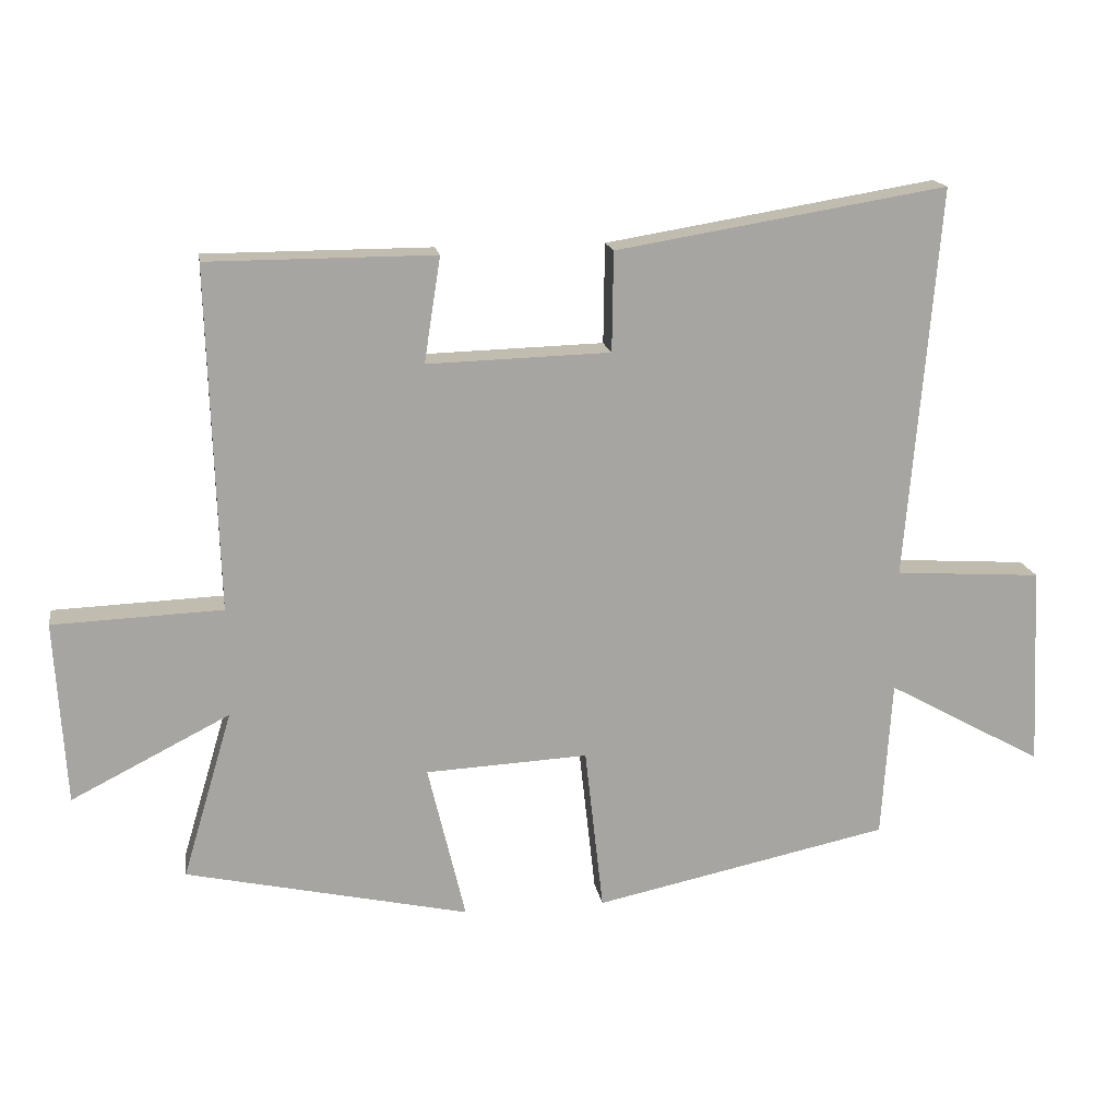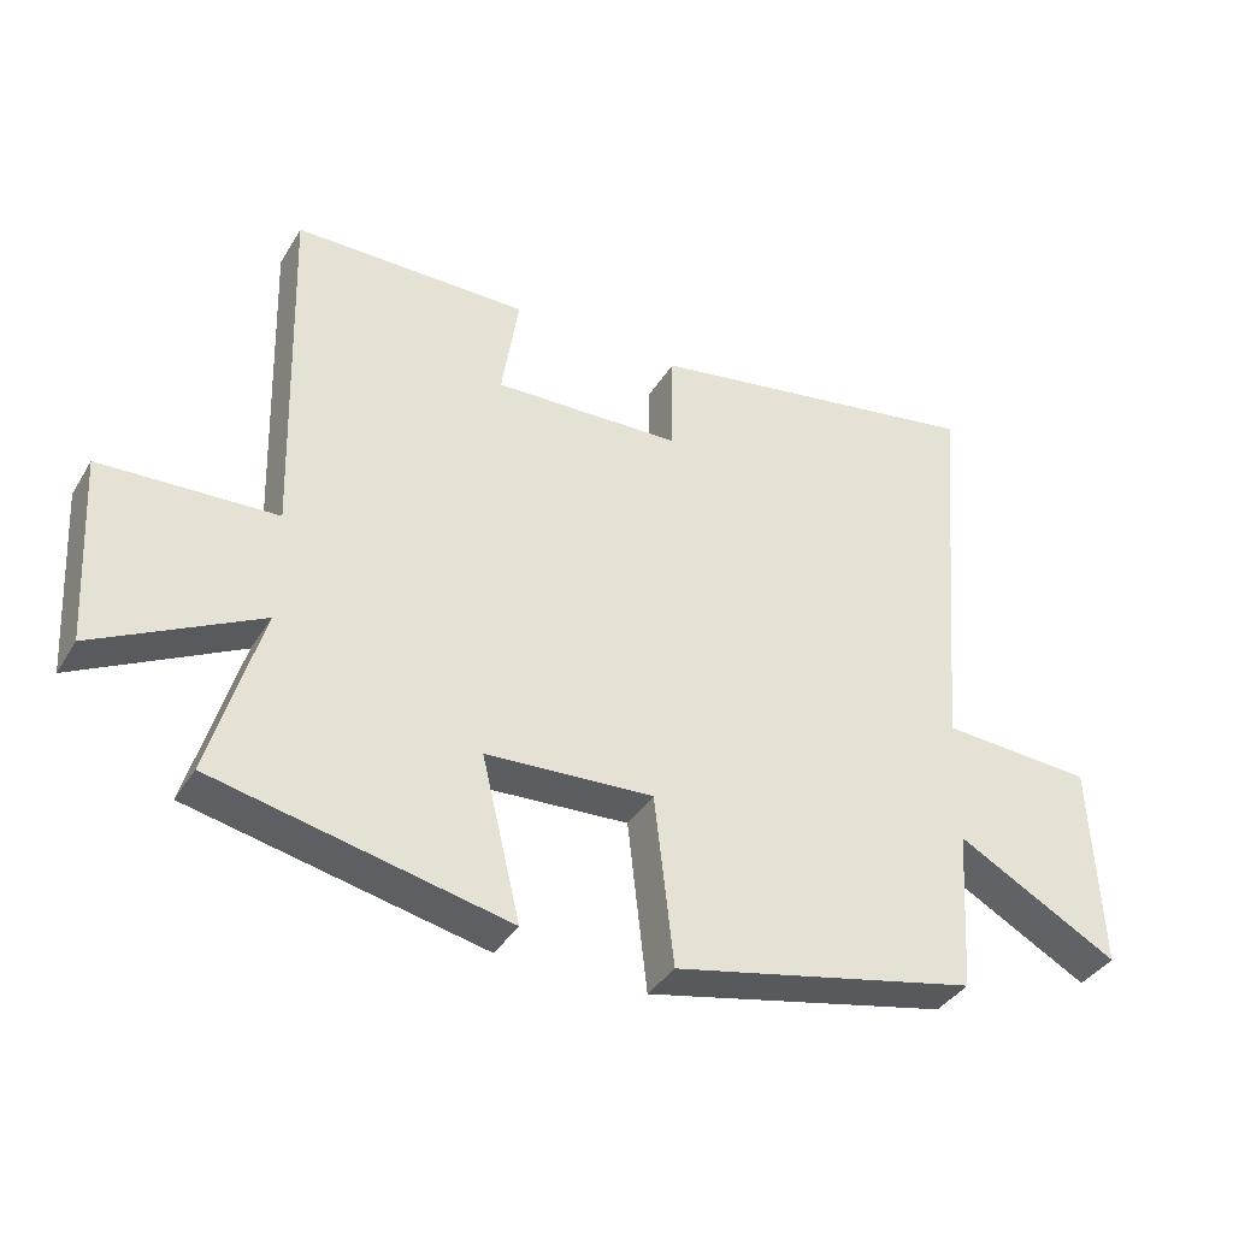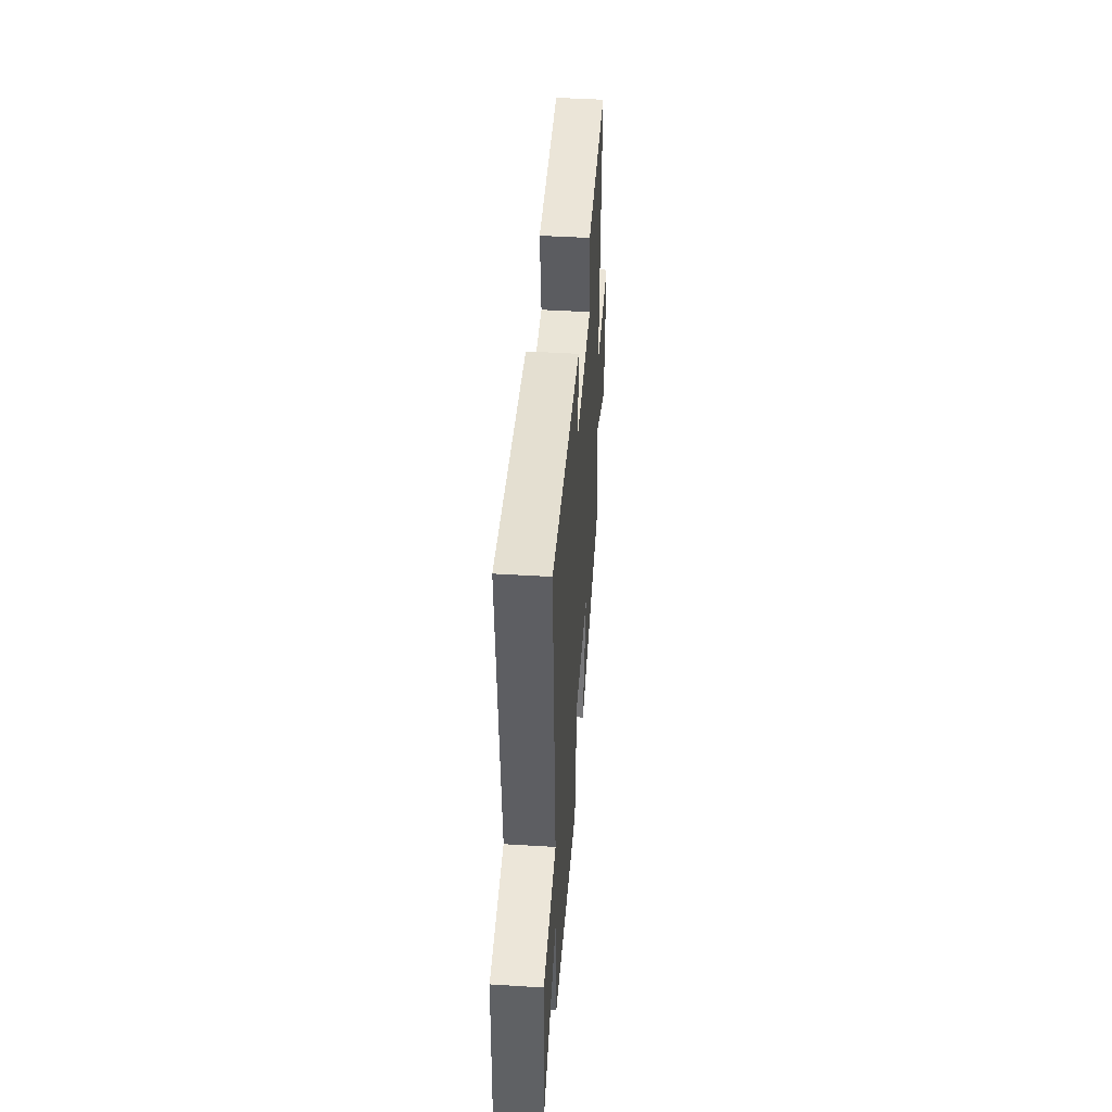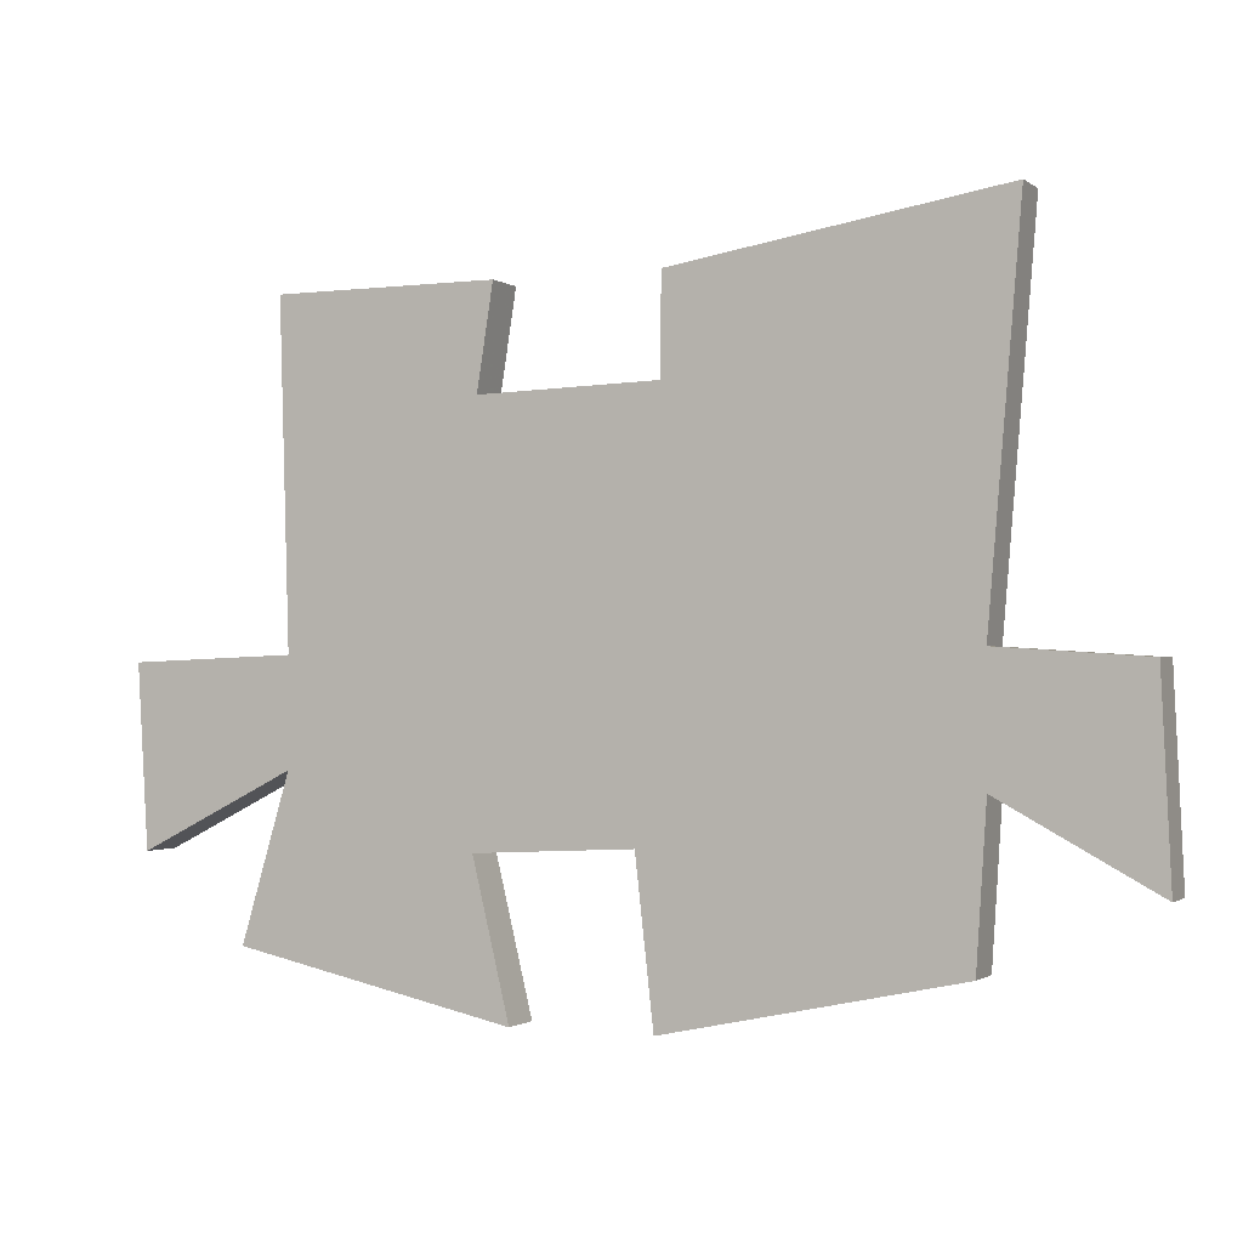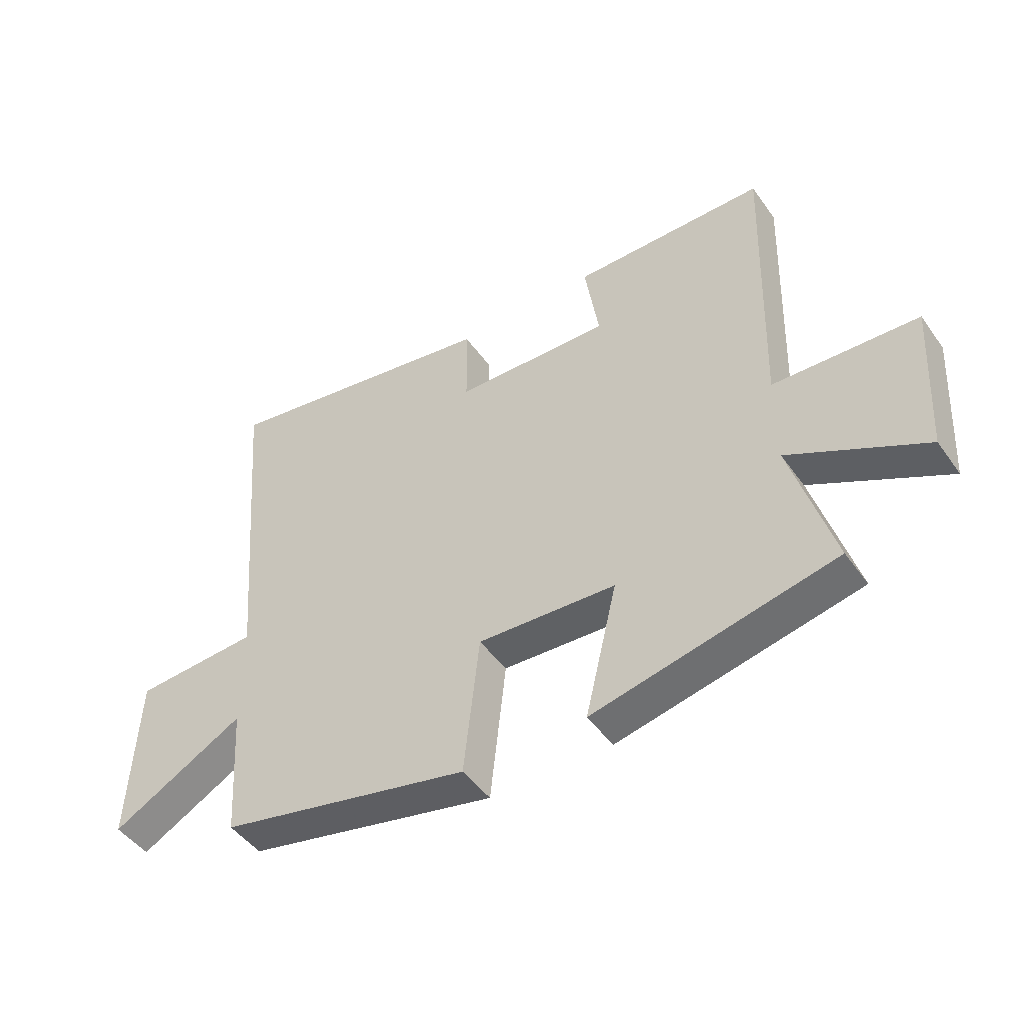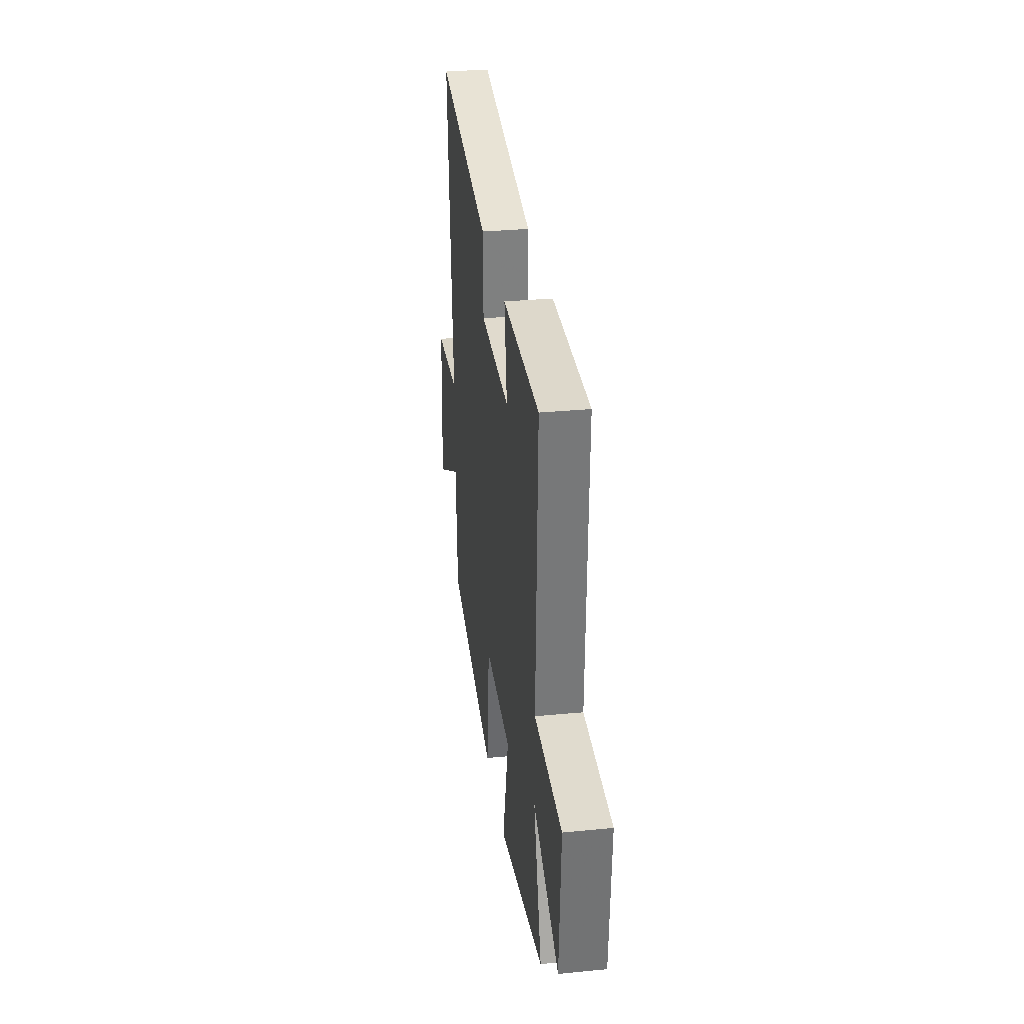
<metadata>
{"format":"obj","ext":"obj","renderer":"f3d","projection":"perspective","resolution":1024,"background":"white","views":[{"elev":16.4,"azim":170.9,"up":"+Z"},{"elev":-37.7,"azim":152.1,"up":"+Z"},{"elev":45.8,"azim":-86.0,"up":"+Z"},{"elev":-1.1,"azim":-155.9,"up":"+Z"},{"elev":-47.1,"azim":33.6,"up":"+Z"},{"elev":31.3,"azim":82.1,"up":"+Z"}]}
</metadata>
<code>
v 0.515 0.07 0.499
v 0.5 0.07 -0.003
v 0.748 0.07 -0.013
v 0.732 0.07 -0.281
v 0.5 0.07 -0.163
v 0.573 0.07 -0.409
v 0.158 0.07 -0.5
v 0.213 0.07 -0.27
v -0.025 0.07 -0.258
v -0.052 0.07 -0.5
v -0.485 0.07 -0.408
v -0.5 0.07 -0.177
v -0.729 0.07 -0.303
v -0.715 0.07 -0.009
v -0.5 0.07 0.005
v -0.548 0.07 0.58
v -0.063 0.07 0.5
v -0.061 0.07 0.354
v 0.207 0.07 0.346
v 0.183 0.07 0.5
v 0.515 0 0.499
v 0.5 0 -0.003
v 0.748 0 -0.013
v 0.732 0 -0.281
v 0.5 0 -0.163
v 0.573 0 -0.409
v 0.158 0 -0.5
v 0.213 0 -0.27
v -0.025 0 -0.258
v -0.052 0 -0.5
v -0.485 0 -0.408
v -0.5 0 -0.177
v -0.729 0 -0.303
v -0.715 0 -0.009
v -0.5 0 0.005
v -0.548 0 0.58
v -0.063 0 0.5
v -0.061 0 0.354
v 0.207 0 0.346
v 0.183 0 0.5
f 19 20 1 2
f 18 19 2
f 15 16 17 18
f 15 18 2
f 12 13 14 15
f 11 12 15
f 10 11 15
f 9 10 15
f 15 2 3
f 9 15 3
f 8 9 3
f 5 6 7 8
f 5 8 3
f 3 4 5
f 22 21 40 39
f 22 39 38
f 38 37 36 35
f 22 38 35
f 35 34 33 32
f 35 32 31
f 35 31 30
f 35 30 29
f 23 22 35
f 23 35 29
f 23 29 28
f 28 27 26 25
f 23 28 25
f 25 24 23
f 1 21 22 2
f 2 22 23 3
f 3 23 24 4
f 4 24 25 5
f 5 25 26 6
f 6 26 27 7
f 7 27 28 8
f 8 28 29 9
f 9 29 30 10
f 10 30 31 11
f 11 31 32 12
f 12 32 33 13
f 13 33 34 14
f 14 34 35 15
f 15 35 36 16
f 16 36 37 17
f 17 37 38 18
f 18 38 39 19
f 19 39 40 20
f 20 40 21 1

</code>
